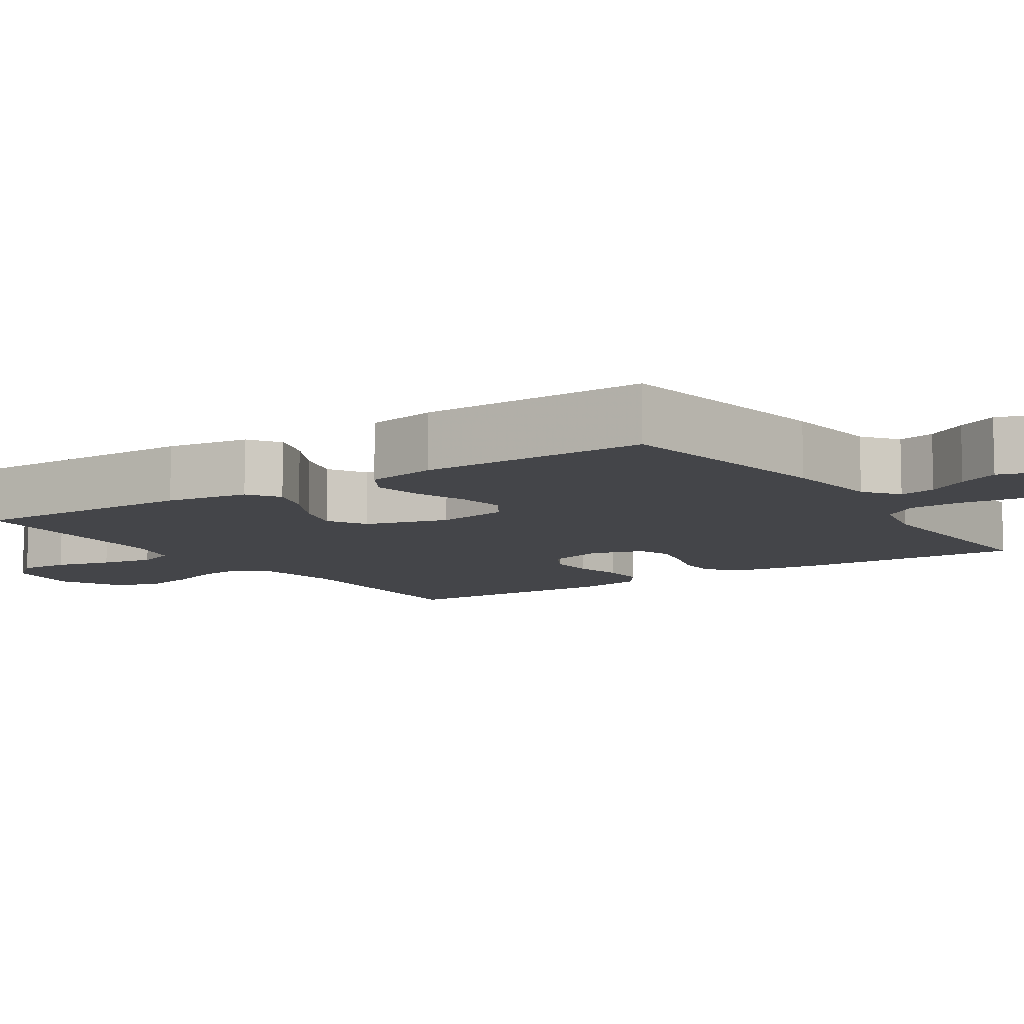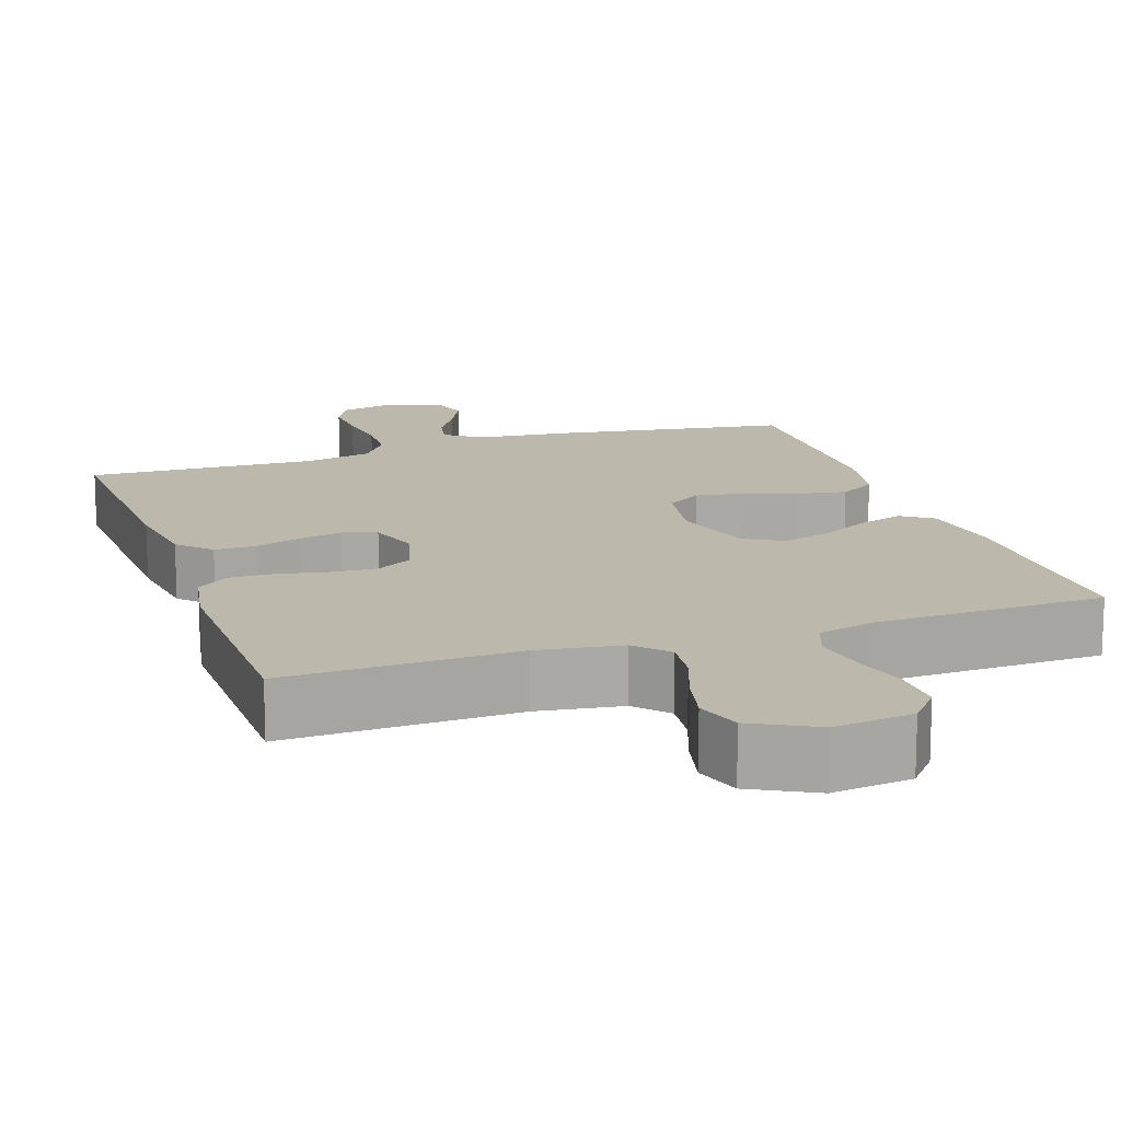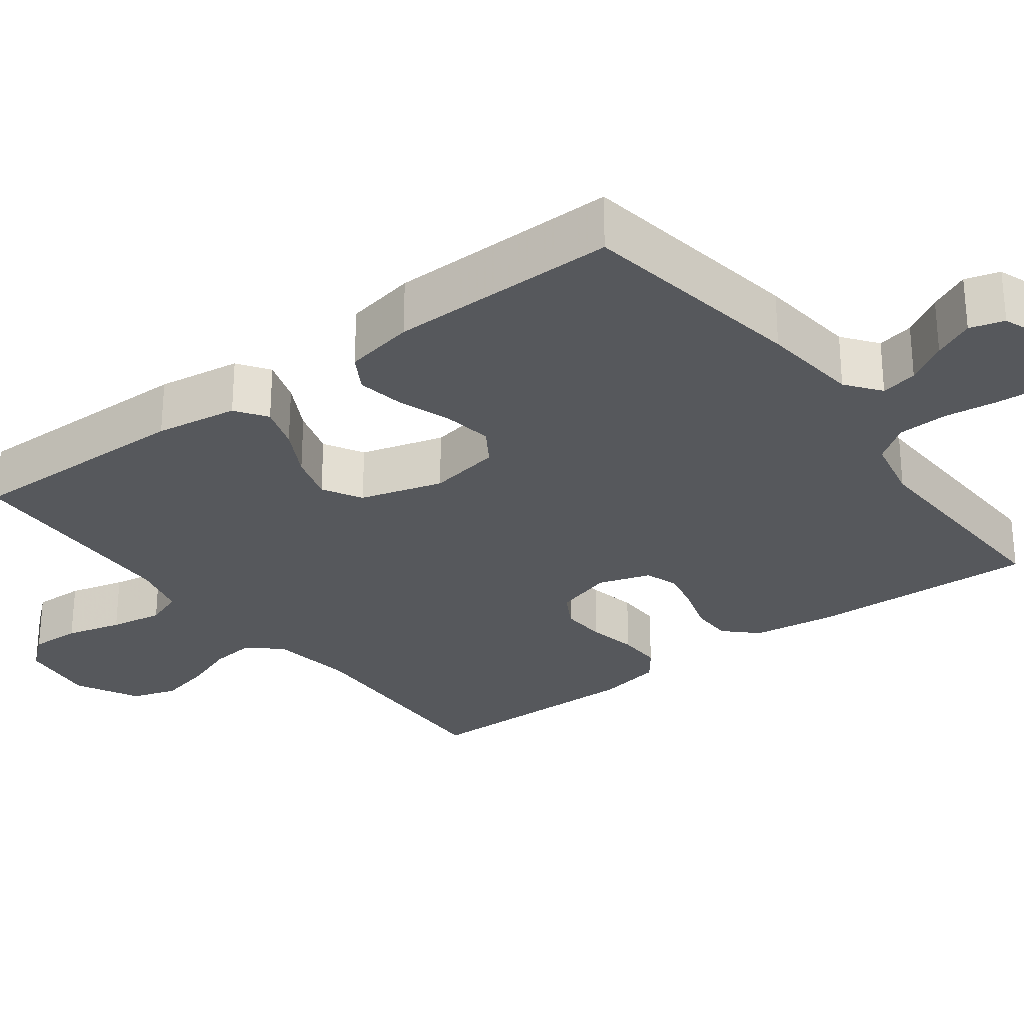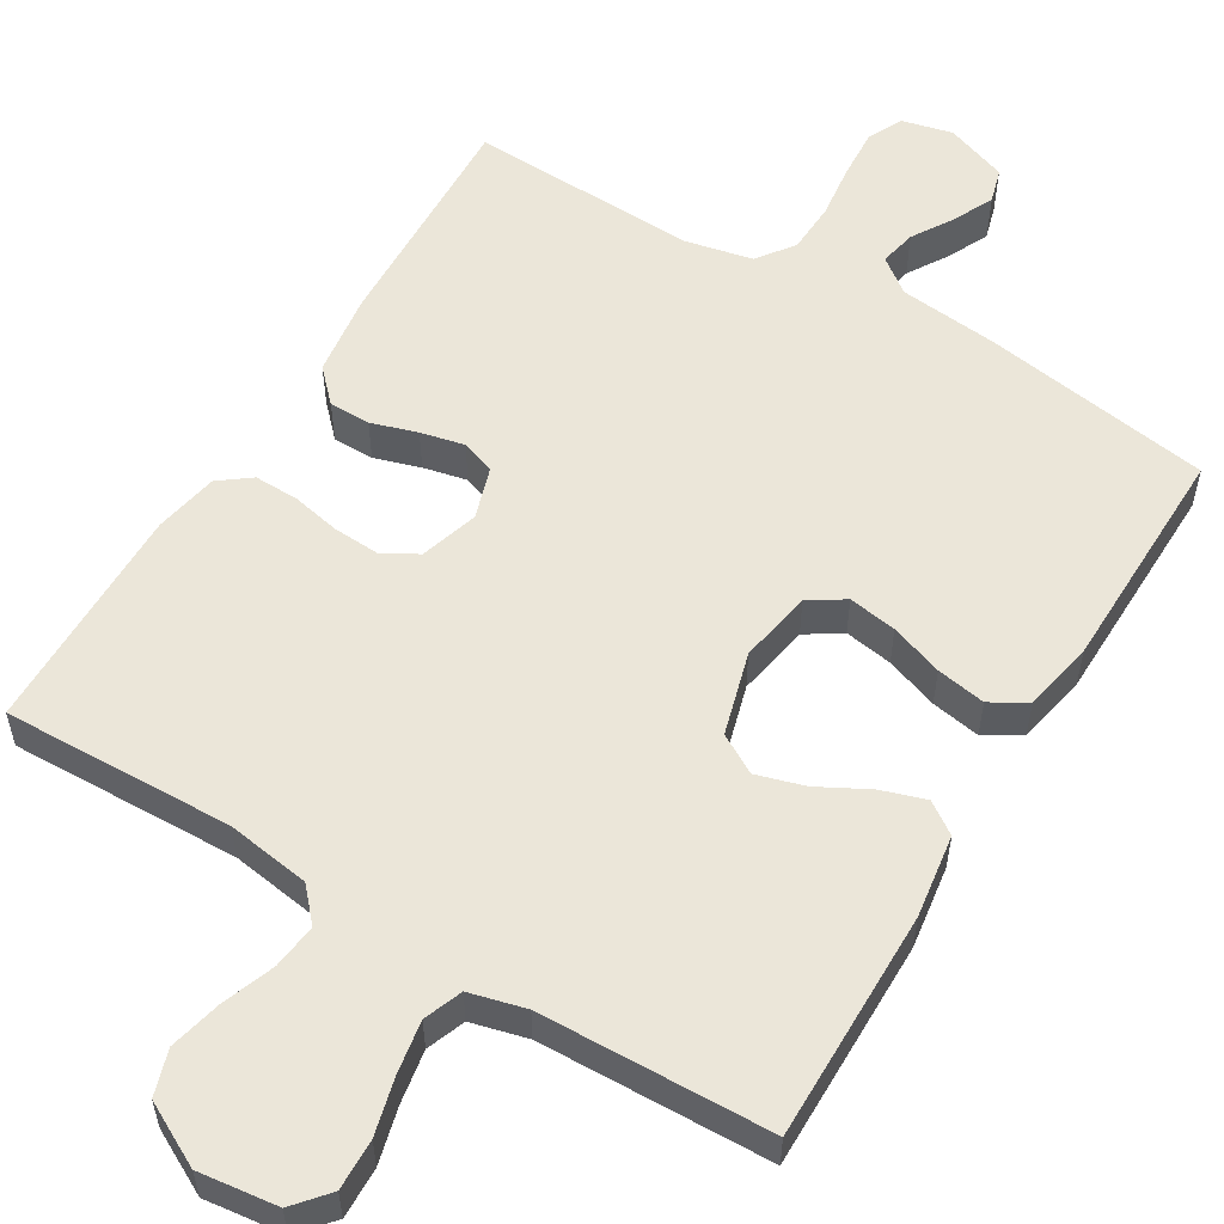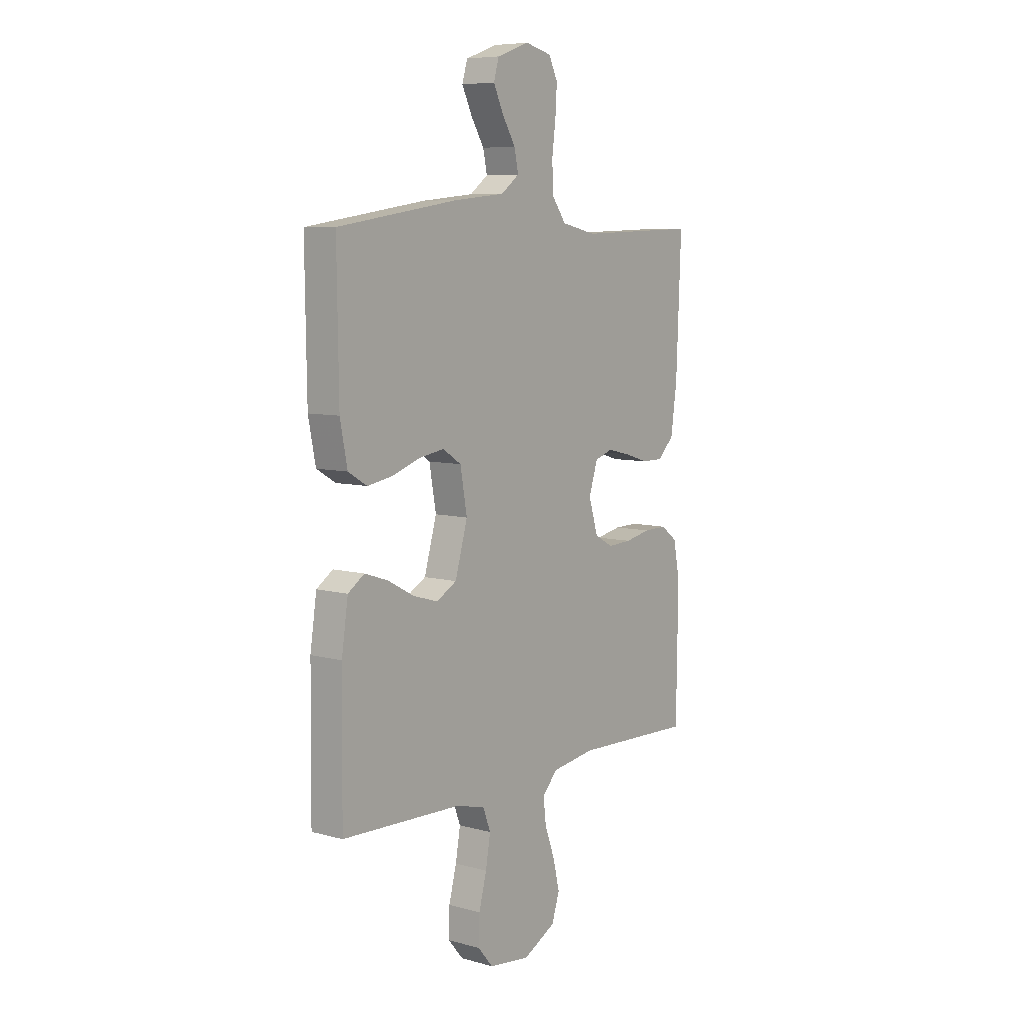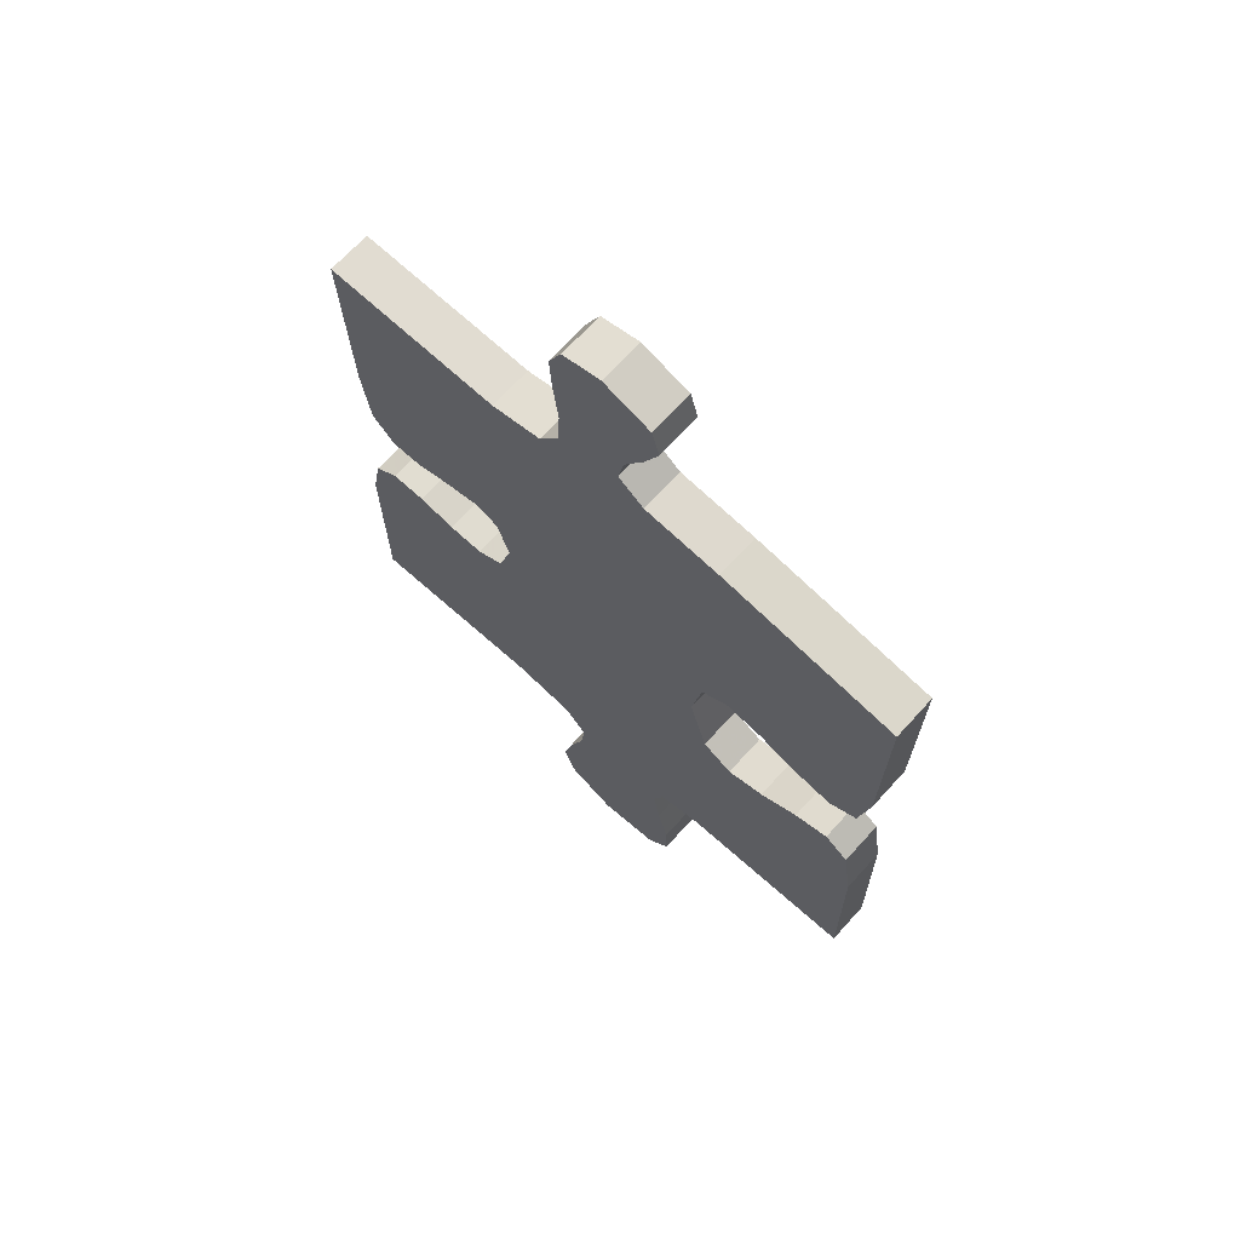
<metadata>
{"format":"obj","ext":"obj","renderer":"f3d","projection":"perspective","resolution":1024,"background":"white","views":[{"elev":-9.1,"azim":-56.3,"up":"+Y"},{"elev":14.8,"azim":161.2,"up":"+Y"},{"elev":-28.2,"azim":-53.0,"up":"+Y"},{"elev":55.9,"azim":-148.8,"up":"+Y"},{"elev":7.6,"azim":-52.3,"up":"+Z"},{"elev":68.2,"azim":-137.8,"up":"+Z"}]}
</metadata>
<code>
v 0.5 0.07 0.5
v 0.488 0.07 0.2
v 0.473 0.07 0.092
v 0.433 0.07 0.051
v 0.379 0.07 0.051
v 0.319 0.07 0.07
v 0.262 0.07 0.083
v 0.218 0.07 0.068
v 0.196 0.07 0
v 0.219 0.07 -0.076
v 0.265 0.07 -0.102
v 0.325 0.07 -0.099
v 0.389 0.07 -0.086
v 0.447 0.07 -0.085
v 0.488 0.07 -0.116
v 0.504 0.07 -0.2
v 0.5 0.07 -0.5
v 0.2 0.07 -0.49
v 0.091 0.07 -0.506
v 0.053 0.07 -0.548
v 0.06 0.07 -0.607
v 0.085 0.07 -0.675
v 0.101 0.07 -0.743
v 0.082 0.07 -0.802
v 0 0.07 -0.845
v -0.103 0.07 -0.832
v -0.141 0.07 -0.787
v -0.139 0.07 -0.721
v -0.12 0.07 -0.648
v -0.108 0.07 -0.579
v -0.127 0.07 -0.529
v -0.2 0.07 -0.51
v -0.5 0.07 -0.5
v -0.497 0.07 -0.2
v -0.481 0.07 -0.092
v -0.44 0.07 -0.064
v -0.382 0.07 -0.083
v -0.317 0.07 -0.118
v -0.254 0.07 -0.137
v -0.203 0.07 -0.108
v -0.172 0.07 0
v -0.189 0.07 0.095
v -0.235 0.07 0.125
v -0.298 0.07 0.115
v -0.367 0.07 0.091
v -0.431 0.07 0.08
v -0.478 0.07 0.108
v -0.496 0.07 0.2
v -0.5 0.07 0.5
v -0.2 0.07 0.546
v -0.071 0.07 0.559
v -0.026 0.07 0.593
v -0.036 0.07 0.641
v -0.069 0.07 0.695
v -0.094 0.07 0.748
v -0.081 0.07 0.793
v 0 0.07 0.822
v 0.066 0.07 0.806
v 0.088 0.07 0.76
v 0.084 0.07 0.695
v 0.075 0.07 0.623
v 0.078 0.07 0.557
v 0.113 0.07 0.509
v 0.2 0.07 0.49
v 0.5 0 0.5
v 0.488 0 0.2
v 0.473 0 0.092
v 0.433 0 0.051
v 0.379 0 0.051
v 0.319 0 0.07
v 0.262 0 0.083
v 0.218 0 0.068
v 0.196 0 0
v 0.219 0 -0.076
v 0.265 0 -0.102
v 0.325 0 -0.099
v 0.389 0 -0.086
v 0.447 0 -0.085
v 0.488 0 -0.116
v 0.504 0 -0.2
v 0.5 0 -0.5
v 0.2 0 -0.49
v 0.091 0 -0.506
v 0.053 0 -0.548
v 0.06 0 -0.607
v 0.085 0 -0.675
v 0.101 0 -0.743
v 0.082 0 -0.802
v 0 0 -0.845
v -0.103 0 -0.832
v -0.141 0 -0.787
v -0.139 0 -0.721
v -0.12 0 -0.648
v -0.108 0 -0.579
v -0.127 0 -0.529
v -0.2 0 -0.51
v -0.5 0 -0.5
v -0.497 0 -0.2
v -0.481 0 -0.092
v -0.44 0 -0.064
v -0.382 0 -0.083
v -0.317 0 -0.118
v -0.254 0 -0.137
v -0.203 0 -0.108
v -0.172 0 0
v -0.189 0 0.095
v -0.235 0 0.125
v -0.298 0 0.115
v -0.367 0 0.091
v -0.431 0 0.08
v -0.478 0 0.108
v -0.496 0 0.2
v -0.5 0 0.5
v -0.2 0 0.546
v -0.071 0 0.559
v -0.026 0 0.593
v -0.036 0 0.641
v -0.069 0 0.695
v -0.094 0 0.748
v -0.081 0 0.793
v 0 0 0.822
v 0.066 0 0.806
v 0.088 0 0.76
v 0.084 0 0.695
v 0.075 0 0.623
v 0.078 0 0.557
v 0.113 0 0.509
v 0.2 0 0.49
f 58 59 60 61
f 58 61 62
f 57 58 62
f 56 57 62
f 53 54 55 56
f 53 56 62
f 52 53 62 63
f 48 49 50 51
f 48 51 52 63
f 44 45 46 47
f 43 44 47 48
f 35 36 37 38
f 35 38 39
f 32 33 34 35
f 31 32 35 39
f 30 31 39 40
f 26 27 28 29
f 26 29 30
f 25 26 30
f 21 22 23 24
f 20 21 24 25
f 15 16 17 18
f 15 18 19
f 12 13 14 15
f 11 12 15 19
f 10 11 19 20
f 3 4 5 6
f 3 6 7
f 64 1 2 3
f 64 3 7
f 43 48 63 64
f 42 43 64 7
f 41 42 7 8
f 40 41 8 9
f 20 25 30 40
f 9 10 20 40
f 125 124 123 122
f 126 125 122
f 126 122 121
f 126 121 120
f 120 119 118 117
f 126 120 117
f 127 126 117 116
f 115 114 113 112
f 127 116 115 112
f 111 110 109 108
f 112 111 108 107
f 102 101 100 99
f 103 102 99
f 99 98 97 96
f 103 99 96 95
f 104 103 95 94
f 93 92 91 90
f 94 93 90
f 94 90 89
f 88 87 86 85
f 89 88 85 84
f 82 81 80 79
f 83 82 79
f 79 78 77 76
f 83 79 76 75
f 84 83 75 74
f 70 69 68 67
f 71 70 67
f 67 66 65 128
f 71 67 128
f 128 127 112 107
f 71 128 107 106
f 72 71 106 105
f 73 72 105 104
f 104 94 89 84
f 104 84 74 73
f 1 65 66 2
f 2 66 67 3
f 3 67 68 4
f 4 68 69 5
f 5 69 70 6
f 6 70 71 7
f 7 71 72 8
f 8 72 73 9
f 9 73 74 10
f 10 74 75 11
f 11 75 76 12
f 12 76 77 13
f 13 77 78 14
f 14 78 79 15
f 15 79 80 16
f 16 80 81 17
f 17 81 82 18
f 18 82 83 19
f 19 83 84 20
f 20 84 85 21
f 21 85 86 22
f 22 86 87 23
f 23 87 88 24
f 24 88 89 25
f 25 89 90 26
f 26 90 91 27
f 27 91 92 28
f 28 92 93 29
f 29 93 94 30
f 30 94 95 31
f 31 95 96 32
f 32 96 97 33
f 33 97 98 34
f 34 98 99 35
f 35 99 100 36
f 36 100 101 37
f 37 101 102 38
f 38 102 103 39
f 39 103 104 40
f 40 104 105 41
f 41 105 106 42
f 42 106 107 43
f 43 107 108 44
f 44 108 109 45
f 45 109 110 46
f 46 110 111 47
f 47 111 112 48
f 48 112 113 49
f 49 113 114 50
f 50 114 115 51
f 51 115 116 52
f 52 116 117 53
f 53 117 118 54
f 54 118 119 55
f 55 119 120 56
f 56 120 121 57
f 57 121 122 58
f 58 122 123 59
f 59 123 124 60
f 60 124 125 61
f 61 125 126 62
f 62 126 127 63
f 63 127 128 64
f 64 128 65 1

</code>
